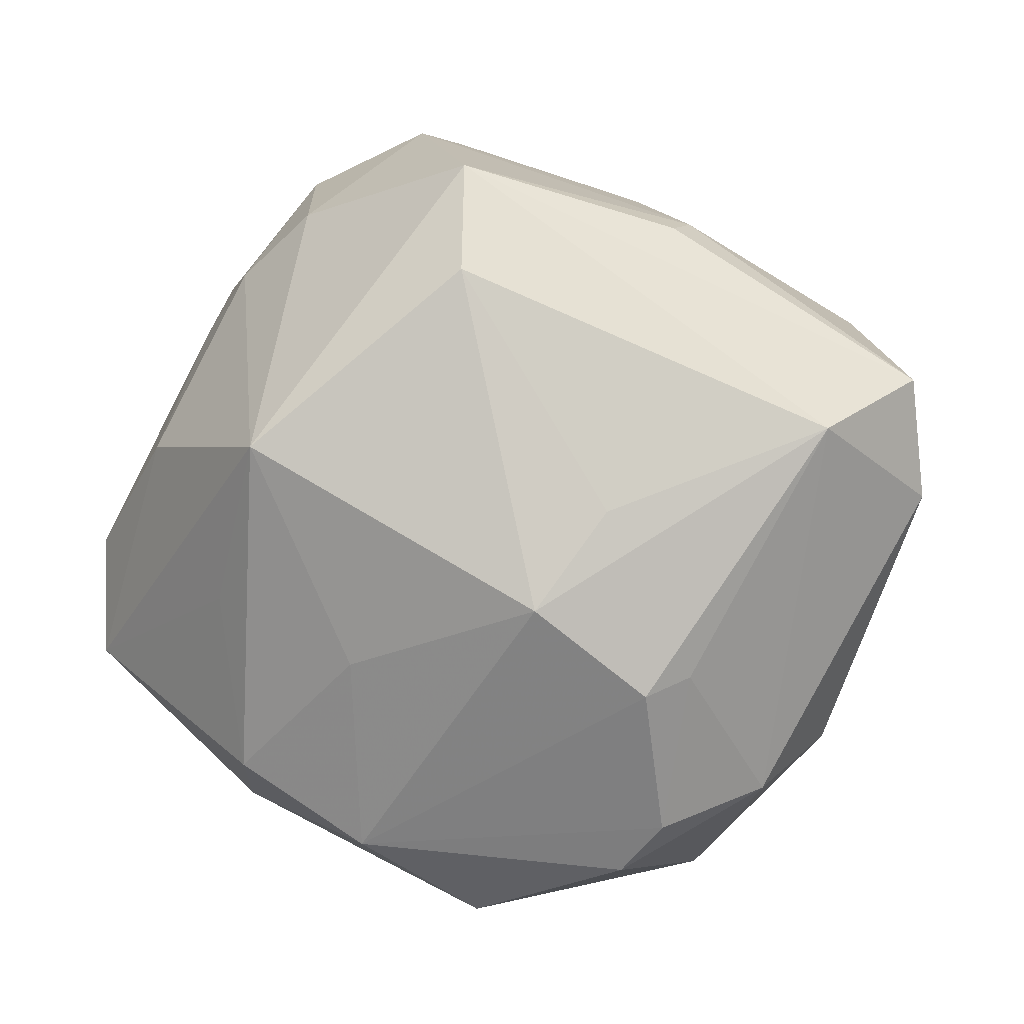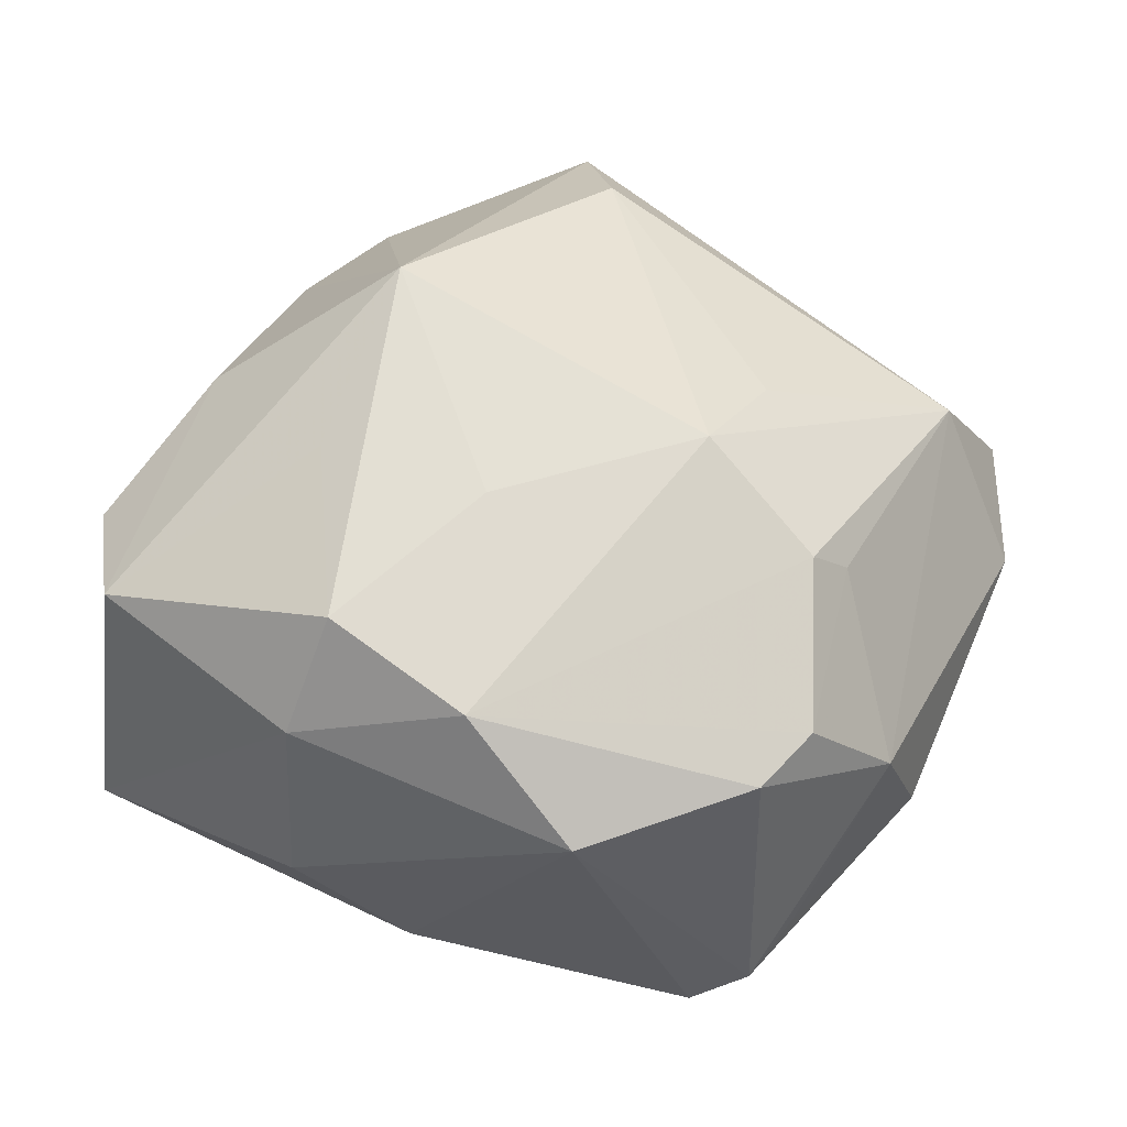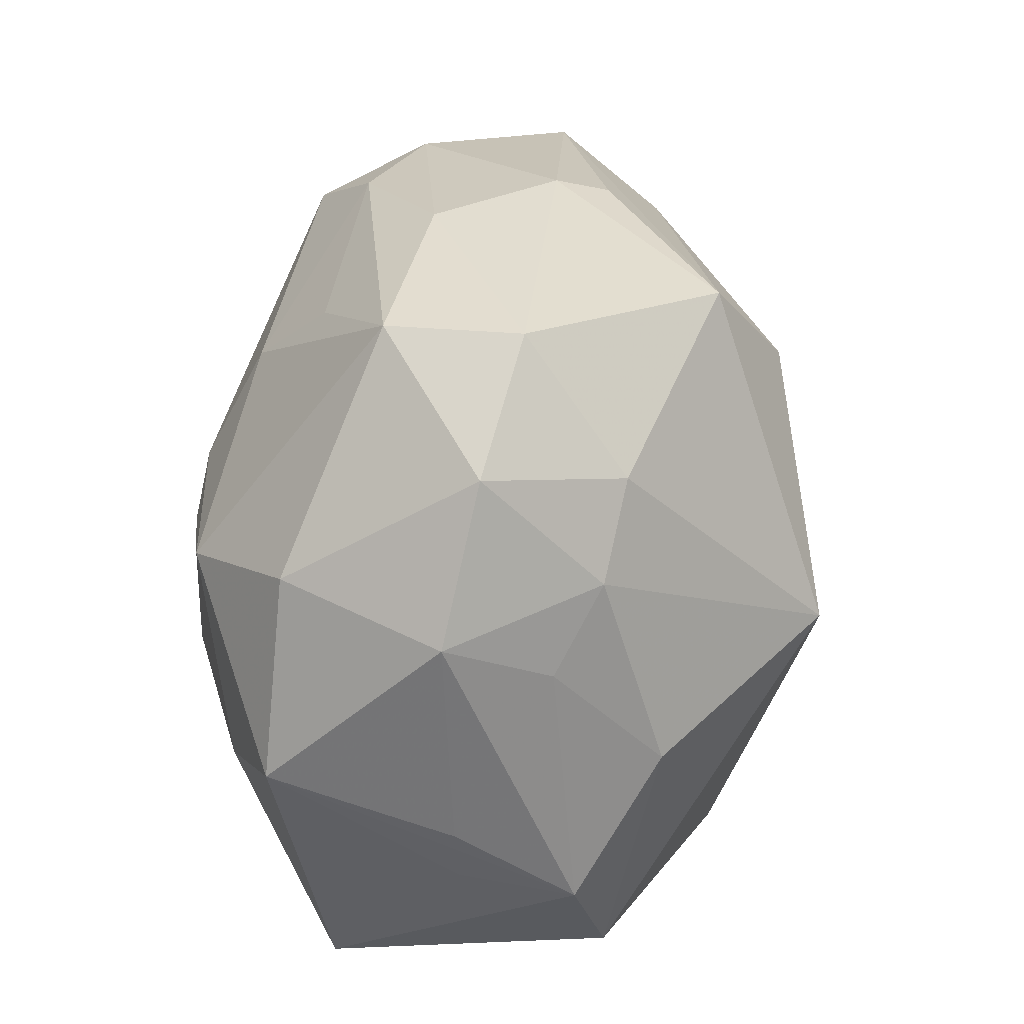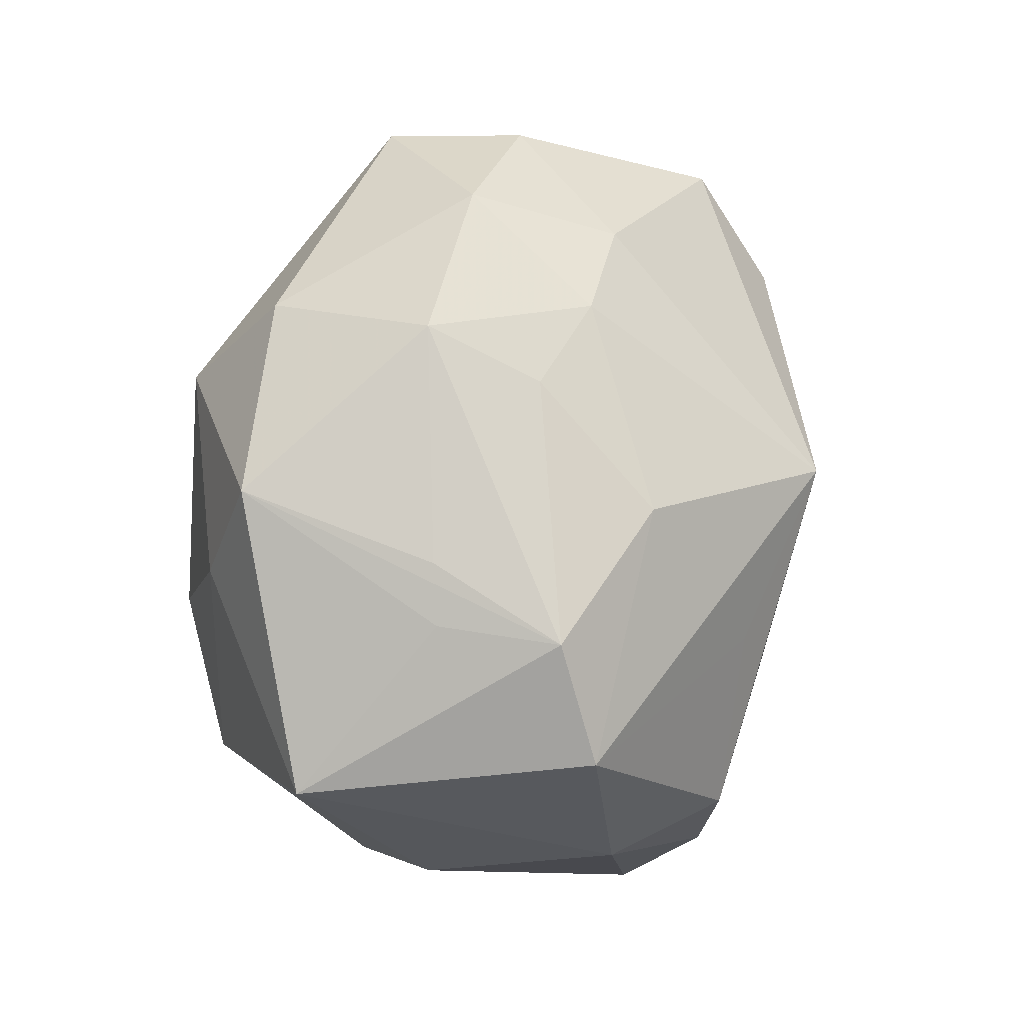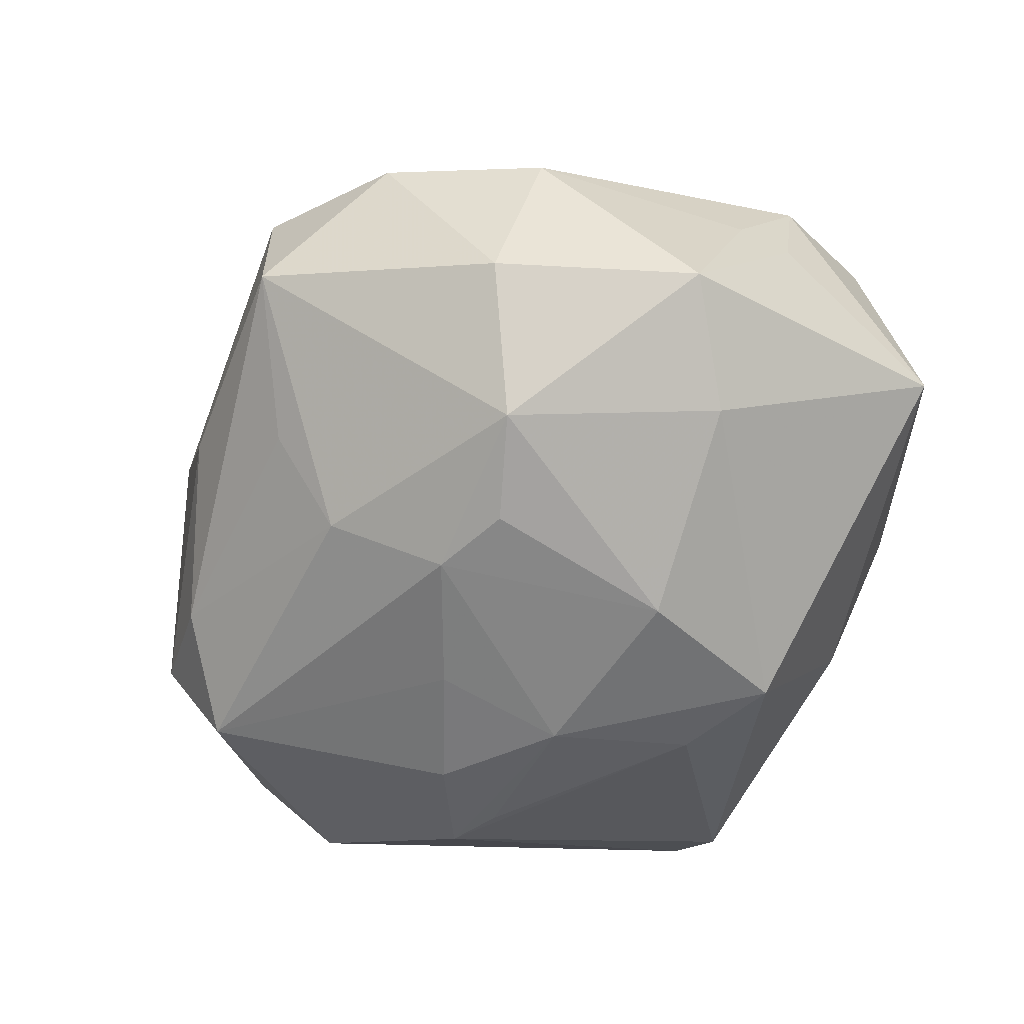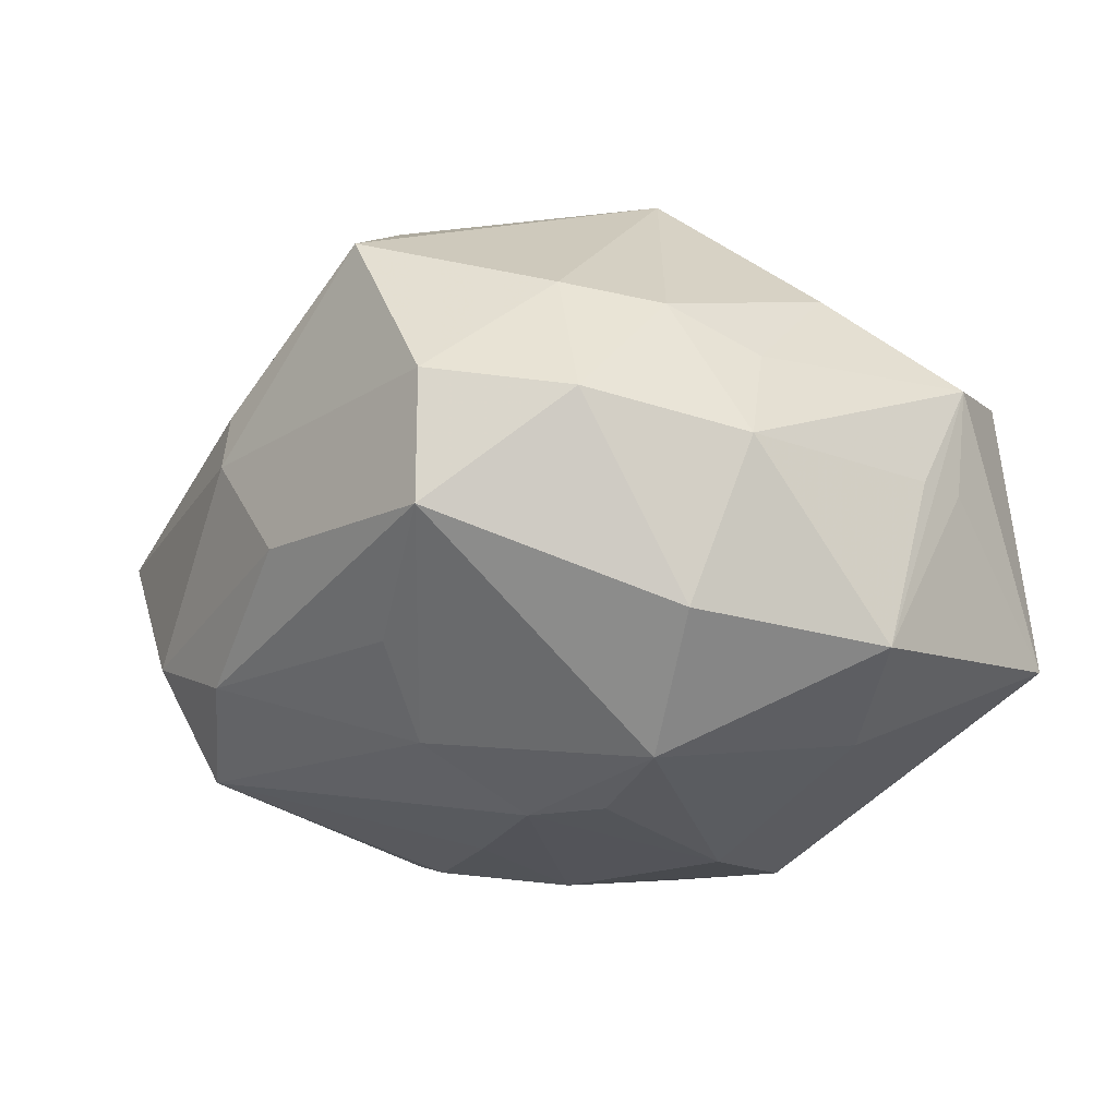
<metadata>
{"format":"obj","ext":"obj","renderer":"f3d","projection":"perspective","resolution":1024,"background":"white","views":[{"elev":3.9,"azim":17.5,"up":"+Y"},{"elev":-37.7,"azim":-3.1,"up":"+Y"},{"elev":53.5,"azim":-85.5,"up":"+Y"},{"elev":11.2,"azim":-83.3,"up":"+Y"},{"elev":-62.1,"azim":-129.4,"up":"+Z"},{"elev":-22.5,"azim":-149.5,"up":"+Z"}]}
</metadata>
<code>
v 0.004649 0.02506 -0.02694
v 0.02933 -0.01499 0.02321
v -0.04461 -0.0157 0.01578
v 0.02925 0.02792 -0.01742
v 0.05115 0.003795 0.001242
v 0.02147 0.003239 0.02882
v -0.02315 -0.007323 0.03017
v -0.03412 0.02208 0.008857
v 0.04523 -0.004847 -0.01692
v -0.02327 0.04055 0.0004387
v -0.02517 -0.03461 -0.004495
v -0.04545 -0.001383 -0.0003993
v -0.008161 0.04597 -0.01081
v 0.02618 -0.0382 -0.006029
v 0.003278 0.03422 -0.01899
v -0.008281 0.04616 0.003786
v 0.02429 0.03413 0.01094
v -0.0333 0.0009743 -0.02669
v -0.02541 -0.0319 0.01602
v 0.006944 -0.008997 -0.03368
v 0.02471 0.0348 0.004988
v -0.01985 0.01984 -0.0311
v 0.02538 -0.01681 0.02713
v -0.04663 -0.01926 -0.01488
v -0.04625 -0.00277 0.01231
v 0.04048 0.02363 -0.01189
v -0.008229 -0.03528 0.02485
v -0.02147 -0.02645 0.02766
v 0.02857 -0.01167 -0.02783
v 0.02024 -0.03784 0.01792
v -0.02707 0.02922 0.0135
v 0.005841 0.02916 0.03106
v -0.01055 0.01327 -0.03321
v 0.003721 0.04075 0.02369
v 0.01497 0.03836 -0.007974
v 0.04302 0.01199 0.01668
v 0.02008 -0.003388 -0.03171
v -0.01307 -0.007058 -0.03426
v -0.0358 0.02795 -0.00256
v -0.01832 0.03604 0.01525
v 0.05044 0.01709 0.004436
v 0.01614 -0.04318 -0.01403
v -0.03518 0.009118 0.02078
v 0.02201 -0.04246 -0.01043
v 0.02537 -0.03246 0.01958
v 0.02262 -0.0129 -0.02894
v -0.02891 0.02905 -0.01998
v 0.0469 0.004903 -0.01147
v 0.009582 0.004898 -0.03247
v -0.01604 0.01007 0.03757
v 0.01482 -0.007191 0.03346
v -0.01293 -0.03645 -0.01403
v -0.04229 0.0115 -0.02099
v -0.0003204 -0.02271 -0.03077
v 0.03911 -0.02489 -0.002918
v -0.01139 -0.02493 -0.03103
v -0.001933 0.01449 -0.03295
v -0.04423 0.004863 -0.0008771
v 0.03462 -0.02913 0.009694
v -0.006815 -0.01394 0.03184
v 0.03631 0.018 -0.02426
v 0.002355 -0.04406 0.01547
f 42 29 44
f 42 44 62
f 21 26 35
f 41 26 21
f 5 41 36
f 36 59 5
f 36 41 34
f 37 29 20
f 61 29 37
f 9 29 61
f 44 29 9
f 20 29 46
f 51 27 23
f 23 36 51
f 51 36 6
f 32 34 50
f 50 51 32
f 32 51 6
f 32 36 34
f 6 36 32
f 62 44 30
f 44 59 30
f 30 27 62
f 35 26 4
f 4 26 61
f 4 13 35
f 61 1 4
f 34 41 17
f 17 21 34
f 41 21 17
f 34 21 16
f 35 13 16
f 16 21 35
f 2 36 23
f 59 36 2
f 53 25 58
f 58 39 53
f 25 39 58
f 57 1 61
f 48 41 5
f 5 9 48
f 48 9 61
f 61 26 48
f 48 26 41
f 44 9 55
f 5 59 55
f 55 9 5
f 50 7 28
f 12 25 53
f 53 24 12
f 12 24 25
f 38 57 20
f 45 30 59
f 45 2 23
f 59 2 45
f 23 27 45
f 27 30 45
f 15 1 13
f 13 4 15
f 15 4 1
f 10 16 13
f 39 31 10
f 8 39 25
f 8 31 39
f 49 37 20
f 20 57 49
f 61 37 49
f 49 57 61
f 13 1 22
f 1 57 22
f 14 59 44
f 44 55 14
f 14 55 59
f 52 11 24
f 52 42 62
f 62 11 52
f 25 24 3
f 3 28 7
f 3 7 50
f 27 51 60
f 60 28 27
f 60 51 50
f 50 28 60
f 18 24 53
f 53 22 18
f 18 22 38
f 56 38 20
f 42 52 56
f 56 52 24
f 24 18 56
f 56 18 38
f 34 16 40
f 16 10 40
f 40 10 31
f 50 34 40
f 40 31 50
f 43 8 25
f 31 8 43
f 50 31 43
f 43 3 50
f 25 3 43
f 13 22 47
f 47 10 13
f 39 10 47
f 47 22 53
f 53 39 47
f 57 38 33
f 33 22 57
f 38 22 33
f 28 3 19
f 27 28 19
f 24 11 19
f 19 3 24
f 62 27 19
f 19 11 62
f 20 46 54
f 54 56 20
f 42 56 54
f 29 42 54
f 54 46 29

</code>
